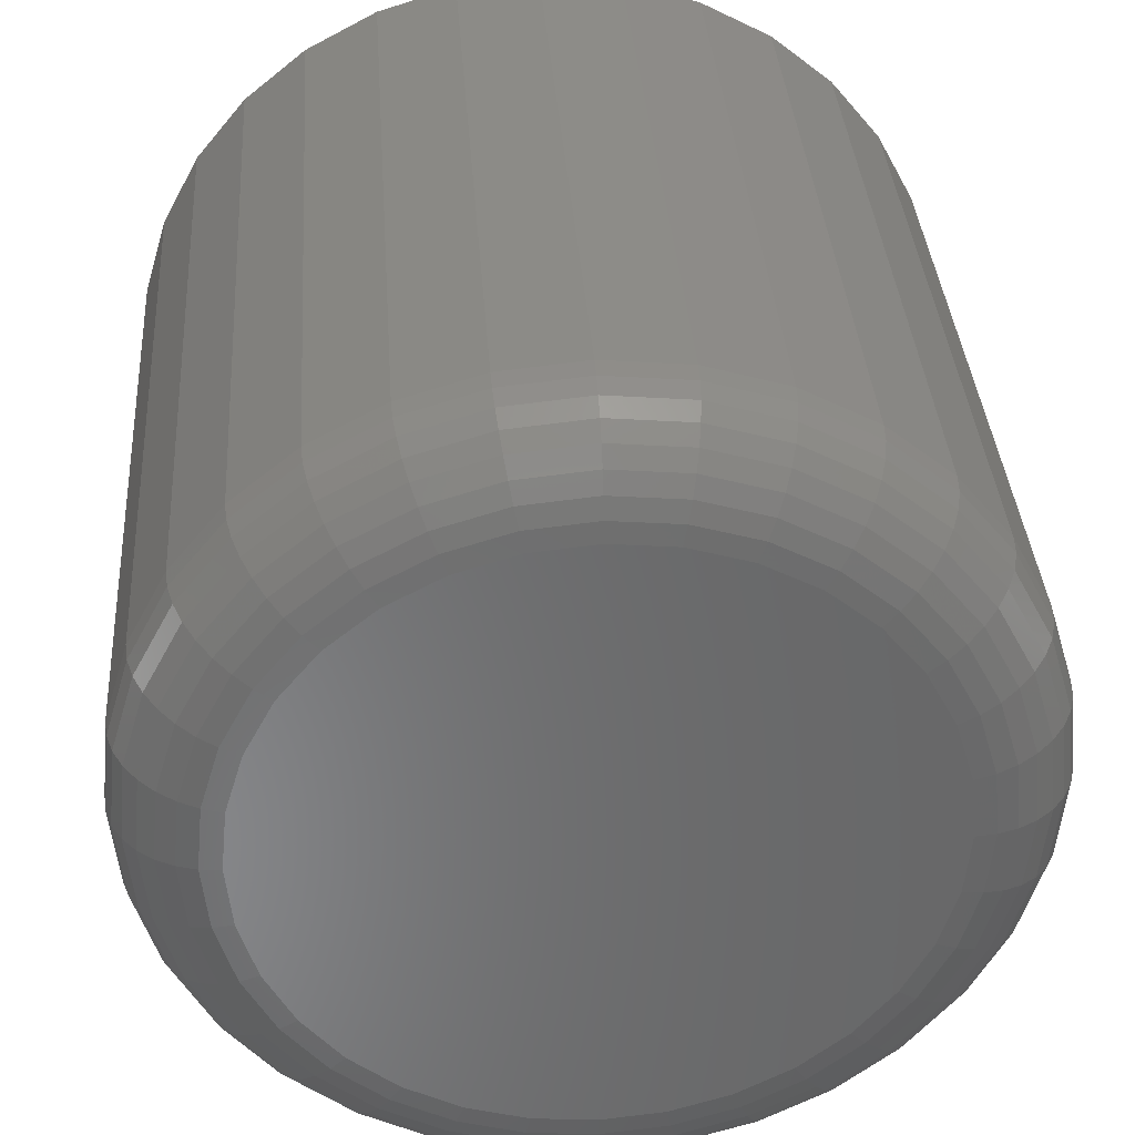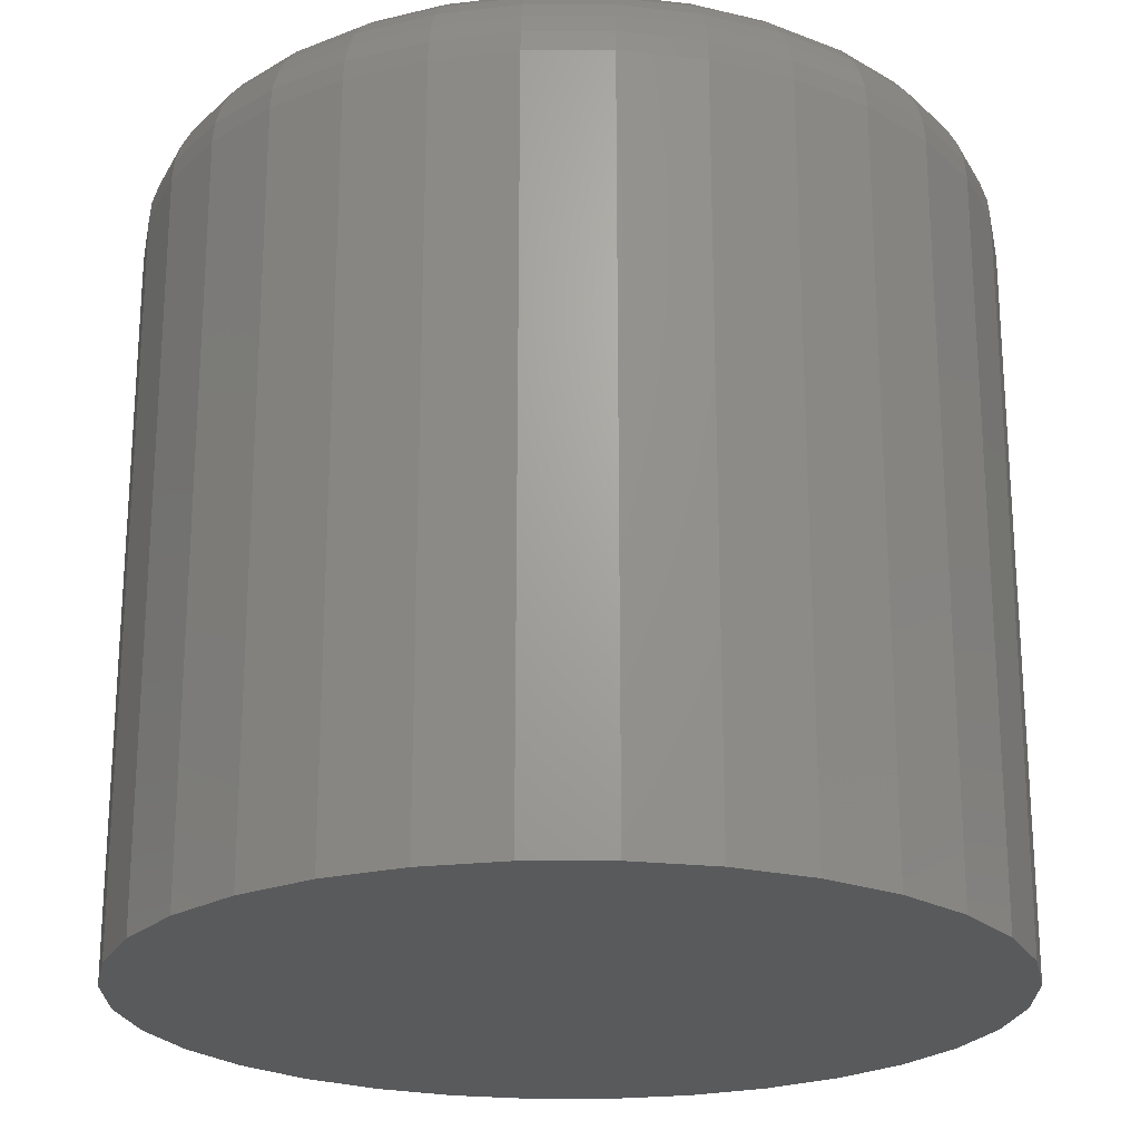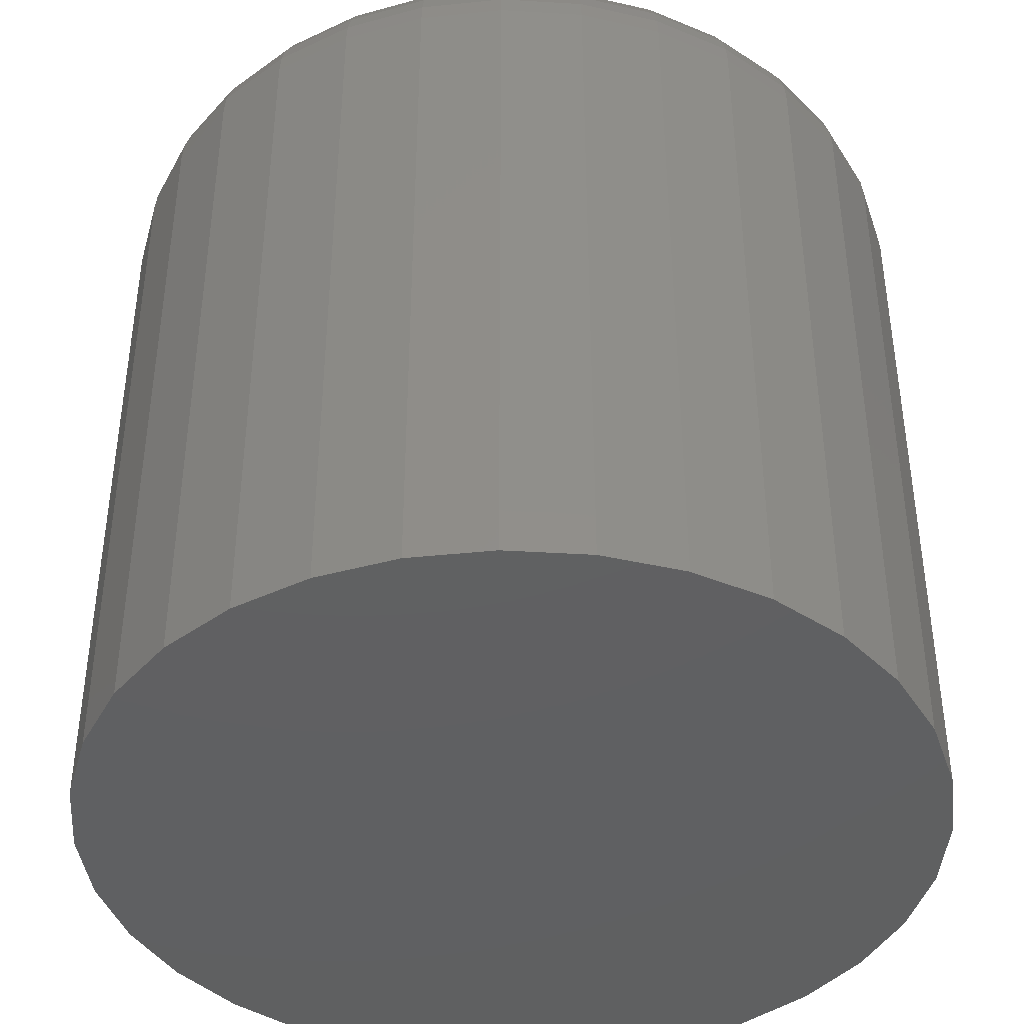
<metadata>
{"format":"stl","ext":"stl","renderer":"f3d","projection":"perspective","resolution":1024,"background":"white","views":[{"elev":35.3,"azim":176.1,"up":"+Z"},{"elev":-22.6,"azim":-5.4,"up":"+Y"},{"elev":-41.6,"azim":159.0,"up":"+Y"}]}
</metadata>
<code>
# stl→obj: 320 verts, 636 faces
v 0.2957 0.03125 0.6141
v 0.3001 0.03125 0.6154
v 0.3048 0.03125 0.6159
v 0.3094 0.03125 0.6154
v 0.3139 0.03125 0.6141
v 0.2916 0.03125 0.6119
v 0.318 0.03125 0.6119
v 0.288 0.03125 0.6089
v 0.3216 0.03125 0.6089
v 0.285 0.03125 0.6053
v 0.3245 0.03125 0.6053
v 0.2828 0.03125 0.6012
v 0.3267 0.03125 0.6012
v 0.2815 0.03125 0.5967
v 0.3281 0.03125 0.5967
v 0.3267 0.03125 0.583
v 0.2828 0.03125 0.583
v 0.3281 0.03125 0.5875
v 0.285 0.03125 0.5789
v 0.3245 0.03125 0.5789
v 0.288 0.03125 0.5753
v 0.3216 0.03125 0.5753
v 0.2916 0.03125 0.5723
v 0.318 0.03125 0.5723
v 0.2957 0.03125 0.5701
v 0.3139 0.03125 0.5701
v 0.3001 0.03125 0.5688
v 0.3048 0.03125 0.5683
v 0.3094 0.03125 0.5688
v 0.2815 0.03125 0.5875
v 0.281 0.03125 0.5921
v 0.3285 0.03125 0.5921
v 0.3363 0.02344 0.5921
v 0.3363 -0.03125 0.5921
v 0.3357 0.02344 0.5859
v 0.3357 -0.03125 0.5859
v 0.3339 0.02344 0.58
v 0.3339 -0.03125 0.58
v 0.331 0.02344 0.5746
v 0.331 -0.03125 0.5746
v 0.3271 0.02344 0.5698
v 0.3271 -0.03125 0.5698
v 0.3223 0.02344 0.5658
v 0.3223 -0.03125 0.5658
v 0.3169 0.02344 0.5629
v 0.3169 -0.03125 0.5629
v 0.3109 0.02344 0.5611
v 0.3109 -0.03125 0.5611
v 0.3048 0.02344 0.5605
v 0.3048 -0.03125 0.5605
v 0.2986 0.02344 0.5611
v 0.2986 -0.03125 0.5611
v 0.2927 0.02344 0.5629
v 0.2927 -0.03125 0.5629
v 0.2872 0.02344 0.5658
v 0.2872 -0.03125 0.5658
v 0.2824 0.02344 0.5698
v 0.2824 -0.03125 0.5698
v 0.2785 0.02344 0.5746
v 0.2785 -0.03125 0.5746
v 0.2756 0.02344 0.58
v 0.2756 -0.03125 0.58
v 0.2738 0.02344 0.5859
v 0.2738 -0.03125 0.5859
v 0.2732 0.02344 0.5921
v 0.2732 -0.03125 0.5921
v 0.2738 0.02344 0.5983
v 0.2738 -0.03125 0.5983
v 0.2756 0.02344 0.6042
v 0.2756 -0.03125 0.6042
v 0.2785 0.02344 0.6096
v 0.2785 -0.03125 0.6096
v 0.2824 0.02344 0.6144
v 0.2824 -0.03125 0.6144
v 0.2872 0.02344 0.6184
v 0.2872 -0.03125 0.6184
v 0.2927 0.02344 0.6213
v 0.2927 -0.03125 0.6213
v 0.2986 0.02344 0.6231
v 0.2986 -0.03125 0.6231
v 0.3048 0.02344 0.6237
v 0.3048 -0.03125 0.6237
v 0.3109 0.02344 0.6231
v 0.3109 -0.03125 0.6231
v 0.3169 0.02344 0.6213
v 0.3169 -0.03125 0.6213
v 0.3223 0.02344 0.6184
v 0.3223 -0.03125 0.6184
v 0.3271 0.02344 0.6144
v 0.3271 -0.03125 0.6144
v 0.331 0.02344 0.6096
v 0.331 -0.03125 0.6096
v 0.3339 0.02344 0.6042
v 0.3339 -0.03125 0.6042
v 0.3357 0.02344 0.5983
v 0.3357 -0.03125 0.5983
v 0.2733 0.02496 0.5921
v 0.2739 0.02496 0.5982
v 0.2738 0.02643 0.5921
v 0.2744 0.02643 0.5981
v 0.2745 0.02778 0.5921
v 0.2751 0.02778 0.598
v 0.2755 0.02896 0.5921
v 0.276 0.02896 0.5978
v 0.2767 0.02993 0.5921
v 0.2772 0.02993 0.5976
v 0.278 0.03066 0.5921
v 0.2785 0.03066 0.5973
v 0.2795 0.0311 0.5921
v 0.28 0.0311 0.597
v 0.3356 0.02496 0.5982
v 0.3362 0.02496 0.5921
v 0.3352 0.02643 0.5981
v 0.3358 0.02643 0.5921
v 0.3345 0.02778 0.598
v 0.335 0.02778 0.5921
v 0.3335 0.02896 0.5978
v 0.3341 0.02896 0.5921
v 0.3323 0.02993 0.5976
v 0.3329 0.02993 0.5921
v 0.331 0.03066 0.5973
v 0.3315 0.03066 0.5921
v 0.3296 0.0311 0.597
v 0.3301 0.0311 0.5921
v 0.3338 0.02496 0.6041
v 0.3334 0.02643 0.604
v 0.3327 0.02778 0.6037
v 0.3318 0.02896 0.6033
v 0.3307 0.02993 0.6029
v 0.3295 0.03066 0.6023
v 0.3281 0.0311 0.6018
v 0.3309 0.02496 0.6096
v 0.3305 0.02643 0.6093
v 0.3299 0.02778 0.6089
v 0.3291 0.02896 0.6084
v 0.3281 0.02993 0.6077
v 0.327 0.03066 0.607
v 0.3258 0.0311 0.6062
v 0.327 0.02496 0.6143
v 0.3267 0.02643 0.614
v 0.3262 0.02778 0.6135
v 0.3255 0.02896 0.6128
v 0.3246 0.02993 0.612
v 0.3237 0.03066 0.611
v 0.3227 0.0311 0.61
v 0.3222 0.02496 0.6182
v 0.322 0.02643 0.6179
v 0.3216 0.02778 0.6173
v 0.321 0.02896 0.6165
v 0.3204 0.02993 0.6155
v 0.3196 0.03066 0.6144
v 0.3188 0.0311 0.6131
v 0.3168 0.02496 0.6211
v 0.3166 0.02643 0.6207
v 0.3164 0.02778 0.6201
v 0.316 0.02896 0.6192
v 0.3155 0.02993 0.6181
v 0.315 0.03066 0.6168
v 0.3144 0.0311 0.6155
v 0.3109 0.02496 0.6229
v 0.3108 0.02643 0.6225
v 0.3107 0.02778 0.6218
v 0.3105 0.02896 0.6208
v 0.3103 0.02993 0.6197
v 0.31 0.03066 0.6183
v 0.3097 0.0311 0.6169
v 0.3048 0.02496 0.6235
v 0.3048 0.02643 0.6231
v 0.3048 0.02778 0.6224
v 0.3048 0.02896 0.6214
v 0.3048 0.02993 0.6202
v 0.3048 0.03066 0.6189
v 0.3048 0.0311 0.6174
v 0.2986 0.02496 0.6229
v 0.2987 0.02643 0.6225
v 0.2989 0.02778 0.6218
v 0.2991 0.02896 0.6208
v 0.2993 0.02993 0.6197
v 0.2995 0.03066 0.6183
v 0.2998 0.0311 0.6169
v 0.2927 0.02496 0.6211
v 0.2929 0.02643 0.6207
v 0.2932 0.02778 0.6201
v 0.2936 0.02896 0.6192
v 0.294 0.02993 0.6181
v 0.2945 0.03066 0.6168
v 0.2951 0.0311 0.6155
v 0.2873 0.02496 0.6182
v 0.2876 0.02643 0.6179
v 0.288 0.02778 0.6173
v 0.2885 0.02896 0.6165
v 0.2892 0.02993 0.6155
v 0.2899 0.03066 0.6144
v 0.2907 0.0311 0.6131
v 0.2825 0.02496 0.6143
v 0.2829 0.02643 0.614
v 0.2834 0.02778 0.6135
v 0.2841 0.02896 0.6128
v 0.2849 0.02993 0.612
v 0.2859 0.03066 0.611
v 0.2869 0.0311 0.61
v 0.2786 0.02496 0.6096
v 0.279 0.02643 0.6093
v 0.2796 0.02778 0.6089
v 0.2804 0.02896 0.6084
v 0.2814 0.02993 0.6077
v 0.2825 0.03066 0.607
v 0.2837 0.0311 0.6062
v 0.2757 0.02496 0.6041
v 0.2761 0.02643 0.604
v 0.2768 0.02778 0.6037
v 0.2777 0.02896 0.6033
v 0.2788 0.02993 0.6029
v 0.2801 0.03066 0.6023
v 0.2814 0.0311 0.6018
v 0.3356 0.02496 0.586
v 0.3352 0.02643 0.5861
v 0.3345 0.02778 0.5862
v 0.3335 0.02896 0.5864
v 0.3323 0.02993 0.5866
v 0.331 0.03066 0.5869
v 0.3296 0.0311 0.5872
v 0.2739 0.02496 0.586
v 0.2744 0.02643 0.5861
v 0.2751 0.02778 0.5862
v 0.276 0.02896 0.5864
v 0.2772 0.02993 0.5866
v 0.2785 0.03066 0.5869
v 0.28 0.0311 0.5872
v 0.2757 0.02496 0.5801
v 0.2761 0.02643 0.5802
v 0.2768 0.02778 0.5805
v 0.2777 0.02896 0.5809
v 0.2788 0.02993 0.5813
v 0.2801 0.03066 0.5819
v 0.2814 0.0311 0.5824
v 0.2786 0.02496 0.5746
v 0.279 0.02643 0.5749
v 0.2796 0.02778 0.5753
v 0.2804 0.02896 0.5758
v 0.2814 0.02993 0.5765
v 0.2825 0.03066 0.5772
v 0.2837 0.0311 0.5781
v 0.2825 0.02496 0.5699
v 0.2829 0.02643 0.5702
v 0.2834 0.02778 0.5707
v 0.2841 0.02896 0.5714
v 0.2849 0.02993 0.5722
v 0.2859 0.03066 0.5732
v 0.2869 0.0311 0.5742
v 0.2873 0.02496 0.566
v 0.2876 0.02643 0.5663
v 0.288 0.02778 0.5669
v 0.2885 0.02896 0.5678
v 0.2892 0.02993 0.5687
v 0.2899 0.03066 0.5699
v 0.2907 0.0311 0.5711
v 0.2927 0.02496 0.5631
v 0.2929 0.02643 0.5635
v 0.2932 0.02778 0.5641
v 0.2936 0.02896 0.565
v 0.294 0.02993 0.5661
v 0.2945 0.03066 0.5674
v 0.2951 0.0311 0.5687
v 0.2986 0.02496 0.5613
v 0.2987 0.02643 0.5617
v 0.2989 0.02778 0.5624
v 0.2991 0.02896 0.5634
v 0.2993 0.02993 0.5645
v 0.2995 0.03066 0.5659
v 0.2998 0.0311 0.5673
v 0.3048 0.02496 0.5607
v 0.3048 0.02643 0.5611
v 0.3048 0.02778 0.5618
v 0.3048 0.02896 0.5628
v 0.3048 0.02993 0.564
v 0.3048 0.03066 0.5653
v 0.3048 0.0311 0.5668
v 0.3109 0.02496 0.5613
v 0.3108 0.02643 0.5617
v 0.3107 0.02778 0.5624
v 0.3105 0.02896 0.5634
v 0.3103 0.02993 0.5645
v 0.31 0.03066 0.5659
v 0.3097 0.0311 0.5673
v 0.3168 0.02496 0.5631
v 0.3166 0.02643 0.5635
v 0.3164 0.02778 0.5641
v 0.316 0.02896 0.565
v 0.3155 0.02993 0.5661
v 0.315 0.03066 0.5674
v 0.3144 0.0311 0.5687
v 0.3222 0.02496 0.566
v 0.322 0.02643 0.5663
v 0.3216 0.02778 0.5669
v 0.321 0.02896 0.5678
v 0.3204 0.02993 0.5687
v 0.3196 0.03066 0.5699
v 0.3188 0.0311 0.5711
v 0.327 0.02496 0.5699
v 0.3267 0.02643 0.5702
v 0.3262 0.02778 0.5707
v 0.3255 0.02896 0.5714
v 0.3246 0.02993 0.5722
v 0.3237 0.03066 0.5732
v 0.3227 0.0311 0.5742
v 0.3309 0.02496 0.5746
v 0.3305 0.02643 0.5749
v 0.3299 0.02778 0.5753
v 0.3291 0.02896 0.5758
v 0.3281 0.02993 0.5765
v 0.327 0.03066 0.5772
v 0.3258 0.0311 0.5781
v 0.3338 0.02496 0.5801
v 0.3334 0.02643 0.5802
v 0.3327 0.02778 0.5805
v 0.3318 0.02896 0.5809
v 0.3307 0.02993 0.5813
v 0.3295 0.03066 0.5819
v 0.3281 0.0311 0.5824
f 1 2 3
f 1 3 4
f 5 1 4
f 6 1 5
f 7 6 5
f 8 6 7
f 9 8 7
f 10 8 9
f 11 10 9
f 12 10 11
f 13 12 11
f 14 12 13
f 15 14 13
f 16 17 18
f 19 17 16
f 20 19 16
f 21 19 20
f 22 21 20
f 23 21 22
f 24 23 22
f 25 23 24
f 26 25 24
f 27 25 26
f 28 27 26
f 29 28 26
f 17 30 18
f 18 30 31
f 18 31 32
f 32 31 14
f 32 14 15
f 33 34 35
f 35 34 36
f 35 36 37
f 37 36 38
f 37 38 39
f 39 38 40
f 39 40 41
f 41 40 42
f 41 42 43
f 43 42 44
f 43 44 45
f 45 44 46
f 45 46 47
f 47 46 48
f 47 48 49
f 49 48 50
f 49 50 51
f 51 50 52
f 51 52 53
f 53 52 54
f 53 54 55
f 55 54 56
f 55 56 57
f 57 56 58
f 57 58 59
f 59 58 60
f 59 60 61
f 61 60 62
f 61 62 63
f 63 62 64
f 63 64 65
f 65 64 66
f 65 66 67
f 67 66 68
f 67 68 69
f 69 68 70
f 69 70 71
f 71 70 72
f 71 72 73
f 73 72 74
f 73 74 75
f 75 74 76
f 75 76 77
f 77 76 78
f 77 78 79
f 79 78 80
f 79 80 81
f 81 80 82
f 81 82 83
f 83 82 84
f 83 84 85
f 85 84 86
f 85 86 87
f 87 86 88
f 87 88 89
f 89 88 90
f 89 90 91
f 91 90 92
f 91 92 93
f 93 92 94
f 93 94 95
f 95 94 96
f 95 96 33
f 33 96 34
f 65 67 97
f 97 67 98
f 97 98 99
f 99 98 100
f 99 100 101
f 101 100 102
f 101 102 103
f 103 102 104
f 103 104 105
f 105 104 106
f 105 106 107
f 107 106 108
f 107 108 109
f 109 108 110
f 109 110 31
f 31 110 14
f 95 33 111
f 111 33 112
f 111 112 113
f 113 112 114
f 113 114 115
f 115 114 116
f 115 116 117
f 117 116 118
f 117 118 119
f 119 118 120
f 119 120 121
f 121 120 122
f 121 122 123
f 123 122 124
f 123 124 15
f 15 124 32
f 93 95 125
f 125 95 111
f 125 111 126
f 126 111 113
f 126 113 127
f 127 113 115
f 127 115 128
f 128 115 117
f 128 117 129
f 129 117 119
f 129 119 130
f 130 119 121
f 130 121 131
f 131 121 123
f 131 123 13
f 13 123 15
f 91 93 132
f 132 93 125
f 132 125 133
f 133 125 126
f 133 126 134
f 134 126 127
f 134 127 135
f 135 127 128
f 135 128 136
f 136 128 129
f 136 129 137
f 137 129 130
f 137 130 138
f 138 130 131
f 138 131 11
f 11 131 13
f 89 91 139
f 139 91 132
f 139 132 140
f 140 132 133
f 140 133 141
f 141 133 134
f 141 134 142
f 142 134 135
f 142 135 143
f 143 135 136
f 143 136 144
f 144 136 137
f 144 137 145
f 145 137 138
f 145 138 9
f 9 138 11
f 87 89 146
f 146 89 139
f 146 139 147
f 147 139 140
f 147 140 148
f 148 140 141
f 148 141 149
f 149 141 142
f 149 142 150
f 150 142 143
f 150 143 151
f 151 143 144
f 151 144 152
f 152 144 145
f 152 145 7
f 7 145 9
f 85 87 153
f 153 87 146
f 153 146 154
f 154 146 147
f 154 147 155
f 155 147 148
f 155 148 156
f 156 148 149
f 156 149 157
f 157 149 150
f 157 150 158
f 158 150 151
f 158 151 159
f 159 151 152
f 159 152 5
f 5 152 7
f 83 85 160
f 160 85 153
f 160 153 161
f 161 153 154
f 161 154 162
f 162 154 155
f 162 155 163
f 163 155 156
f 163 156 164
f 164 156 157
f 164 157 165
f 165 157 158
f 165 158 166
f 166 158 159
f 166 159 4
f 4 159 5
f 81 83 167
f 167 83 160
f 167 160 168
f 168 160 161
f 168 161 169
f 169 161 162
f 169 162 170
f 170 162 163
f 170 163 171
f 171 163 164
f 171 164 172
f 172 164 165
f 172 165 173
f 173 165 166
f 173 166 3
f 3 166 4
f 79 81 174
f 174 81 167
f 174 167 175
f 175 167 168
f 175 168 176
f 176 168 169
f 176 169 177
f 177 169 170
f 177 170 178
f 178 170 171
f 178 171 179
f 179 171 172
f 179 172 180
f 180 172 173
f 180 173 2
f 2 173 3
f 77 79 181
f 181 79 174
f 181 174 182
f 182 174 175
f 182 175 183
f 183 175 176
f 183 176 184
f 184 176 177
f 184 177 185
f 185 177 178
f 185 178 186
f 186 178 179
f 186 179 187
f 187 179 180
f 187 180 1
f 1 180 2
f 75 77 188
f 188 77 181
f 188 181 189
f 189 181 182
f 189 182 190
f 190 182 183
f 190 183 191
f 191 183 184
f 191 184 192
f 192 184 185
f 192 185 193
f 193 185 186
f 193 186 194
f 194 186 187
f 194 187 6
f 6 187 1
f 73 75 195
f 195 75 188
f 195 188 196
f 196 188 189
f 196 189 197
f 197 189 190
f 197 190 198
f 198 190 191
f 198 191 199
f 199 191 192
f 199 192 200
f 200 192 193
f 200 193 201
f 201 193 194
f 201 194 8
f 8 194 6
f 71 73 202
f 202 73 195
f 202 195 203
f 203 195 196
f 203 196 204
f 204 196 197
f 204 197 205
f 205 197 198
f 205 198 206
f 206 198 199
f 206 199 207
f 207 199 200
f 207 200 208
f 208 200 201
f 208 201 10
f 10 201 8
f 69 71 209
f 209 71 202
f 209 202 210
f 210 202 203
f 210 203 211
f 211 203 204
f 211 204 212
f 212 204 205
f 212 205 213
f 213 205 206
f 213 206 214
f 214 206 207
f 214 207 215
f 215 207 208
f 215 208 12
f 12 208 10
f 67 69 98
f 98 69 209
f 98 209 100
f 100 209 210
f 100 210 102
f 102 210 211
f 102 211 104
f 104 211 212
f 104 212 106
f 106 212 213
f 106 213 108
f 108 213 214
f 108 214 110
f 110 214 215
f 110 215 14
f 14 215 12
f 33 35 112
f 112 35 216
f 112 216 114
f 114 216 217
f 114 217 116
f 116 217 218
f 116 218 118
f 118 218 219
f 118 219 120
f 120 219 220
f 120 220 122
f 122 220 221
f 122 221 124
f 124 221 222
f 124 222 32
f 32 222 18
f 63 65 223
f 223 65 97
f 223 97 224
f 224 97 99
f 224 99 225
f 225 99 101
f 225 101 226
f 226 101 103
f 226 103 227
f 227 103 105
f 227 105 228
f 228 105 107
f 228 107 229
f 229 107 109
f 229 109 30
f 30 109 31
f 61 63 230
f 230 63 223
f 230 223 231
f 231 223 224
f 231 224 232
f 232 224 225
f 232 225 233
f 233 225 226
f 233 226 234
f 234 226 227
f 234 227 235
f 235 227 228
f 235 228 236
f 236 228 229
f 236 229 17
f 17 229 30
f 59 61 237
f 237 61 230
f 237 230 238
f 238 230 231
f 238 231 239
f 239 231 232
f 239 232 240
f 240 232 233
f 240 233 241
f 241 233 234
f 241 234 242
f 242 234 235
f 242 235 243
f 243 235 236
f 243 236 19
f 19 236 17
f 57 59 244
f 244 59 237
f 244 237 245
f 245 237 238
f 245 238 246
f 246 238 239
f 246 239 247
f 247 239 240
f 247 240 248
f 248 240 241
f 248 241 249
f 249 241 242
f 249 242 250
f 250 242 243
f 250 243 21
f 21 243 19
f 55 57 251
f 251 57 244
f 251 244 252
f 252 244 245
f 252 245 253
f 253 245 246
f 253 246 254
f 254 246 247
f 254 247 255
f 255 247 248
f 255 248 256
f 256 248 249
f 256 249 257
f 257 249 250
f 257 250 23
f 23 250 21
f 53 55 258
f 258 55 251
f 258 251 259
f 259 251 252
f 259 252 260
f 260 252 253
f 260 253 261
f 261 253 254
f 261 254 262
f 262 254 255
f 262 255 263
f 263 255 256
f 263 256 264
f 264 256 257
f 264 257 25
f 25 257 23
f 51 53 265
f 265 53 258
f 265 258 266
f 266 258 259
f 266 259 267
f 267 259 260
f 267 260 268
f 268 260 261
f 268 261 269
f 269 261 262
f 269 262 270
f 270 262 263
f 270 263 271
f 271 263 264
f 271 264 27
f 27 264 25
f 49 51 272
f 272 51 265
f 272 265 273
f 273 265 266
f 273 266 274
f 274 266 267
f 274 267 275
f 275 267 268
f 275 268 276
f 276 268 269
f 276 269 277
f 277 269 270
f 277 270 278
f 278 270 271
f 278 271 28
f 28 271 27
f 47 49 279
f 279 49 272
f 279 272 280
f 280 272 273
f 280 273 281
f 281 273 274
f 281 274 282
f 282 274 275
f 282 275 283
f 283 275 276
f 283 276 284
f 284 276 277
f 284 277 285
f 285 277 278
f 285 278 29
f 29 278 28
f 45 47 286
f 286 47 279
f 286 279 287
f 287 279 280
f 287 280 288
f 288 280 281
f 288 281 289
f 289 281 282
f 289 282 290
f 290 282 283
f 290 283 291
f 291 283 284
f 291 284 292
f 292 284 285
f 292 285 26
f 26 285 29
f 43 45 293
f 293 45 286
f 293 286 294
f 294 286 287
f 294 287 295
f 295 287 288
f 295 288 296
f 296 288 289
f 296 289 297
f 297 289 290
f 297 290 298
f 298 290 291
f 298 291 299
f 299 291 292
f 299 292 24
f 24 292 26
f 41 43 300
f 300 43 293
f 300 293 301
f 301 293 294
f 301 294 302
f 302 294 295
f 302 295 303
f 303 295 296
f 303 296 304
f 304 296 297
f 304 297 305
f 305 297 298
f 305 298 306
f 306 298 299
f 306 299 22
f 22 299 24
f 39 41 307
f 307 41 300
f 307 300 308
f 308 300 301
f 308 301 309
f 309 301 302
f 309 302 310
f 310 302 303
f 310 303 311
f 311 303 304
f 311 304 312
f 312 304 305
f 312 305 313
f 313 305 306
f 313 306 20
f 20 306 22
f 37 39 314
f 314 39 307
f 314 307 315
f 315 307 308
f 315 308 316
f 316 308 309
f 316 309 317
f 317 309 310
f 317 310 318
f 318 310 311
f 318 311 319
f 319 311 312
f 319 312 320
f 320 312 313
f 320 313 16
f 16 313 20
f 35 37 216
f 216 37 314
f 216 314 217
f 217 314 315
f 217 315 218
f 218 315 316
f 218 316 219
f 219 316 317
f 219 317 220
f 220 317 318
f 220 318 221
f 221 318 319
f 221 319 222
f 222 319 320
f 222 320 18
f 18 320 16
f 82 80 78
f 84 82 78
f 84 78 86
f 86 78 76
f 86 76 88
f 88 76 74
f 88 74 90
f 90 74 72
f 90 72 92
f 92 72 70
f 92 70 94
f 94 70 68
f 94 68 96
f 36 62 38
f 38 62 60
f 38 60 40
f 40 60 58
f 40 58 42
f 42 58 56
f 42 56 44
f 44 56 54
f 44 54 46
f 46 54 52
f 46 52 50
f 46 50 48
f 96 68 34
f 34 68 66
f 34 66 36
f 36 66 64
f 36 64 62

</code>
